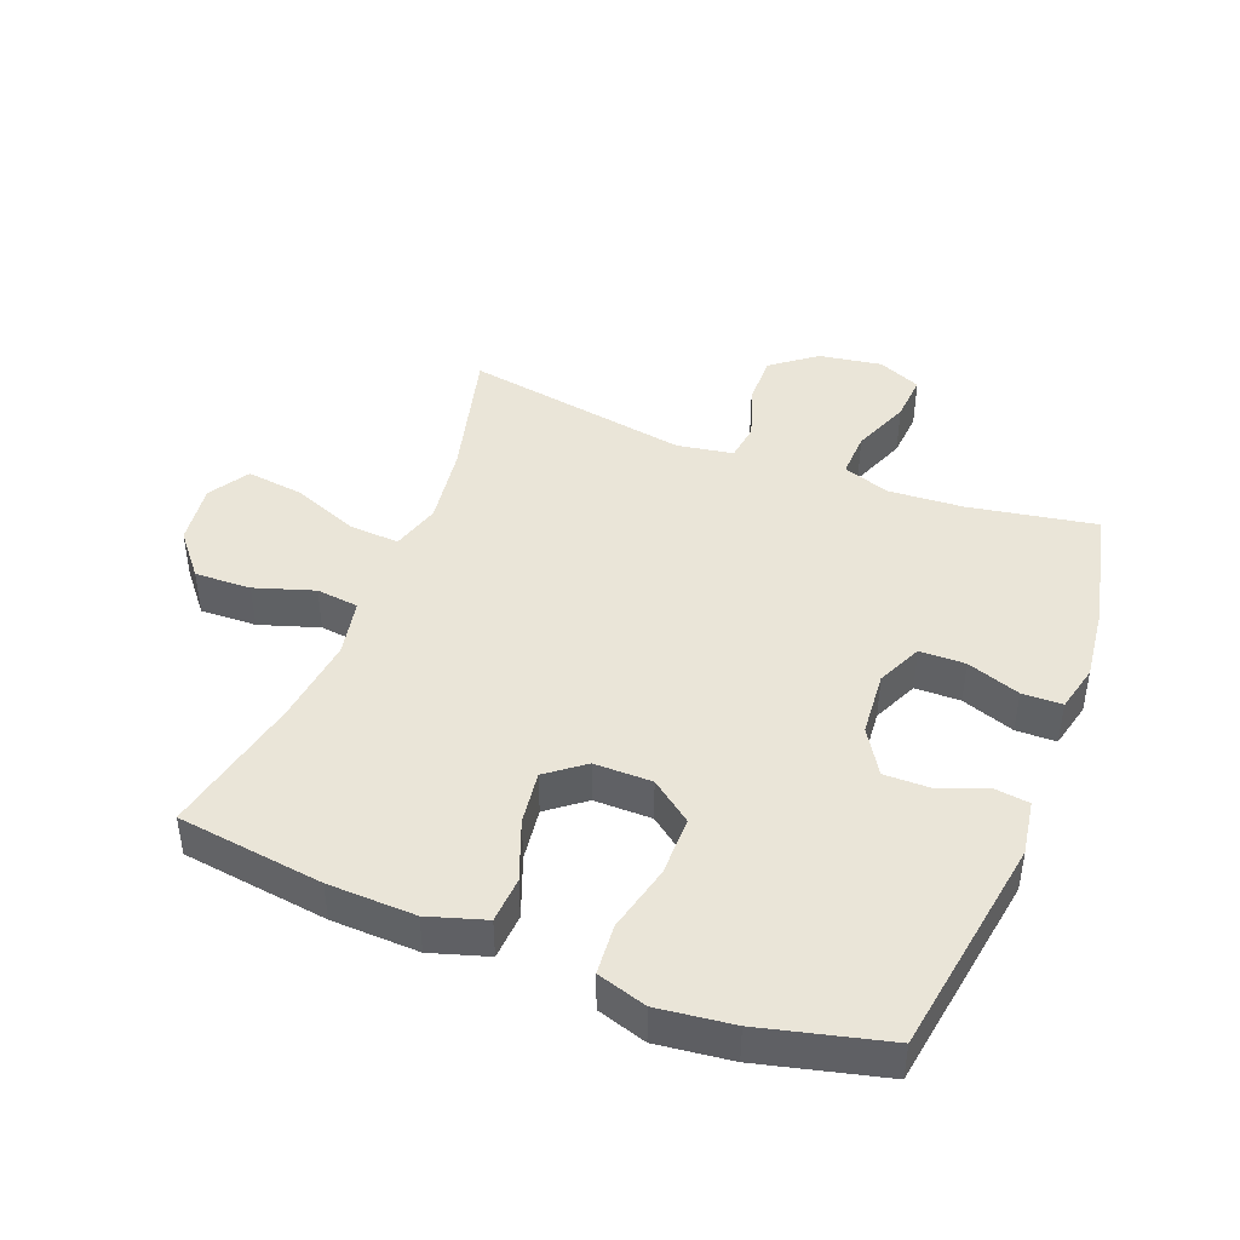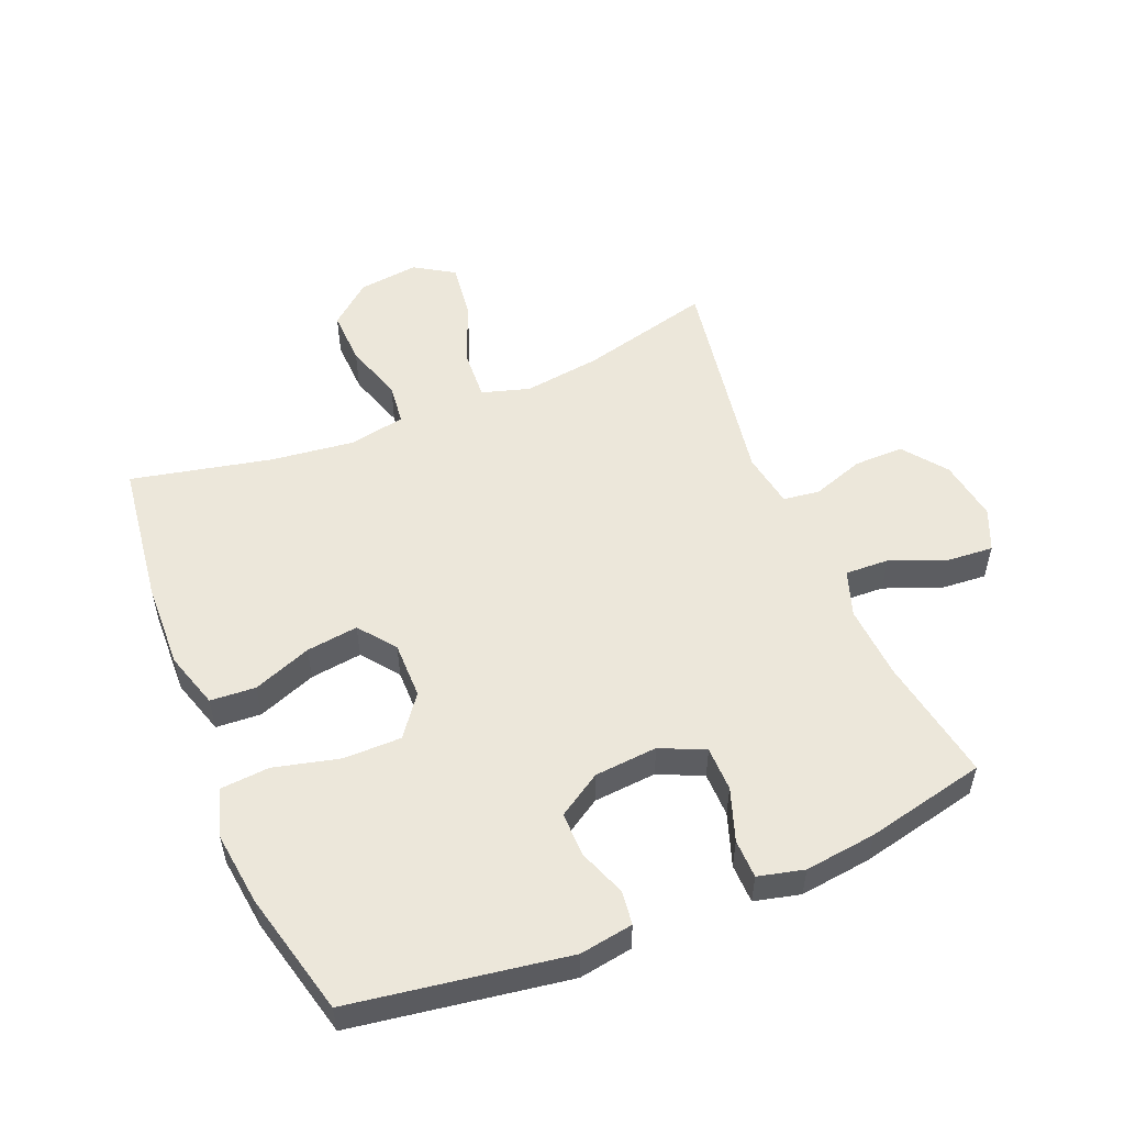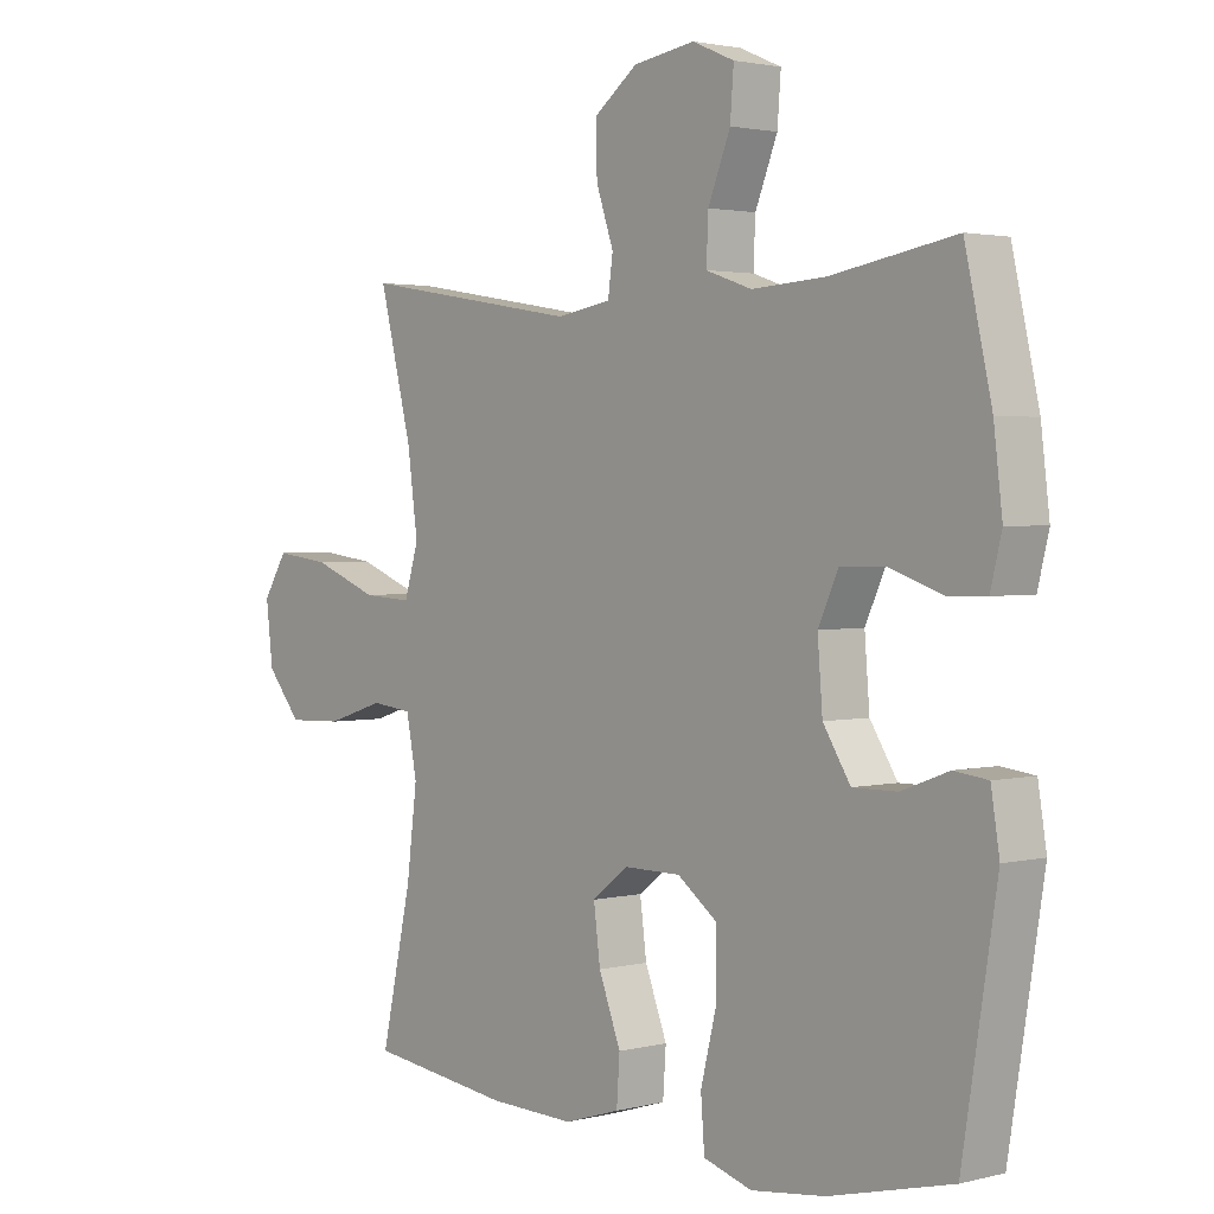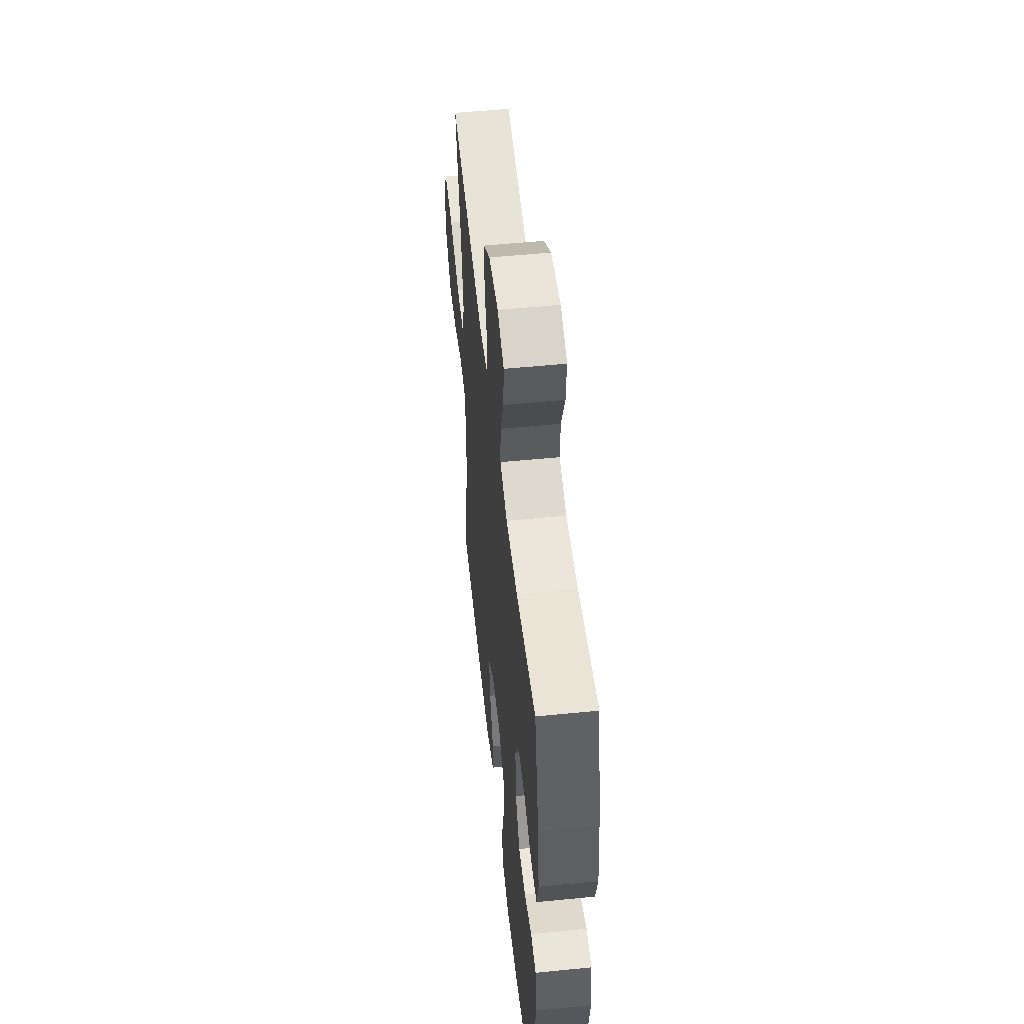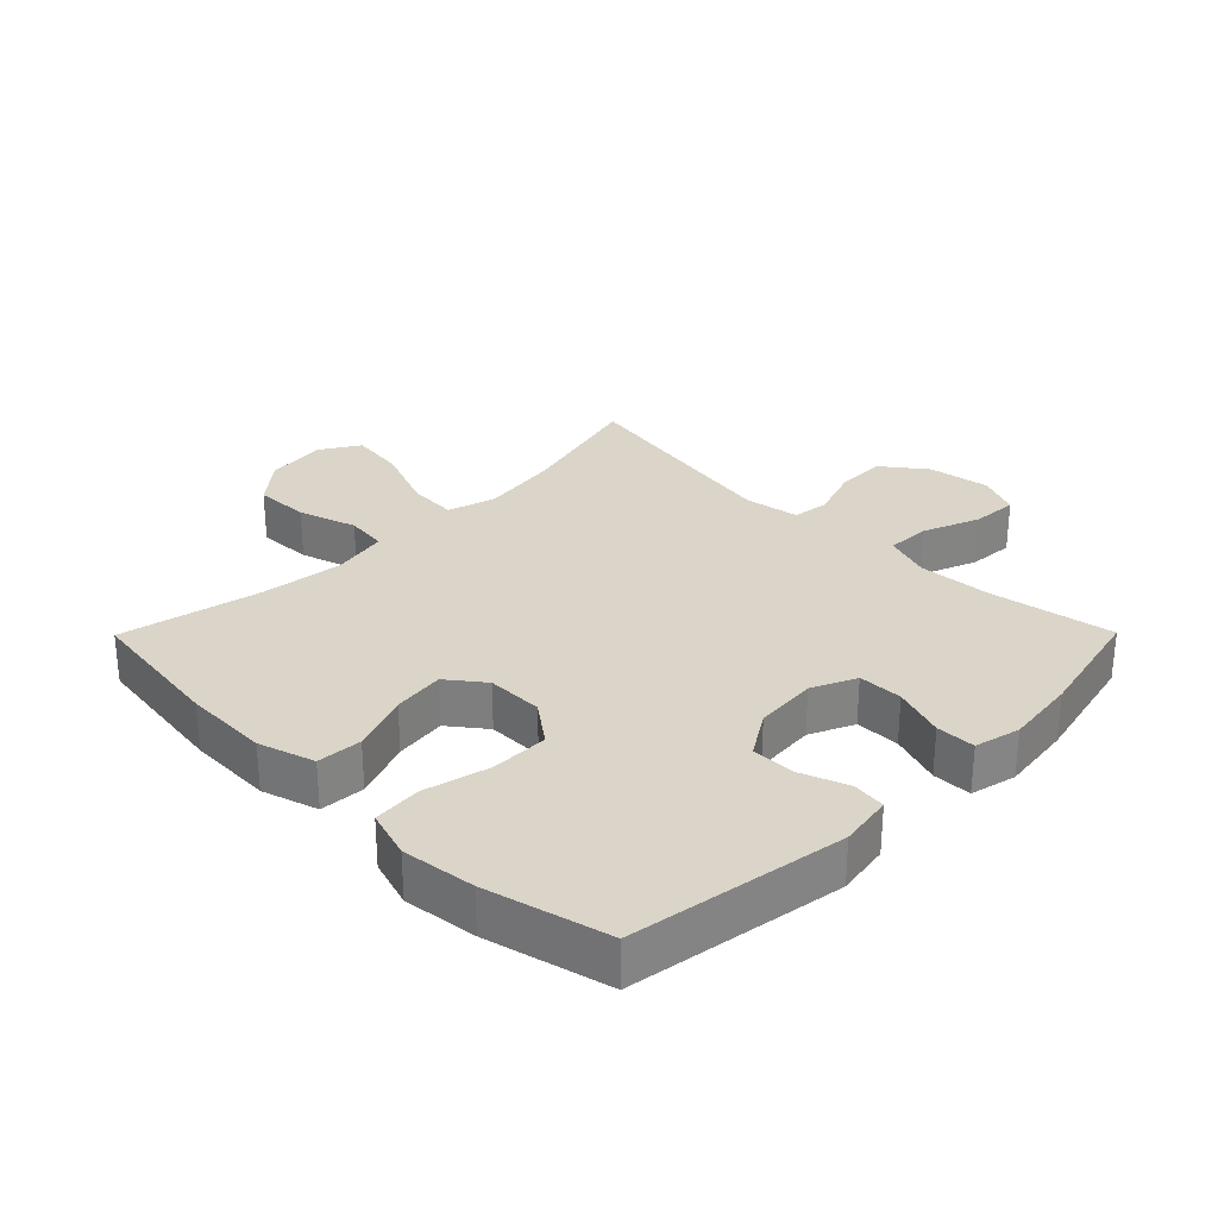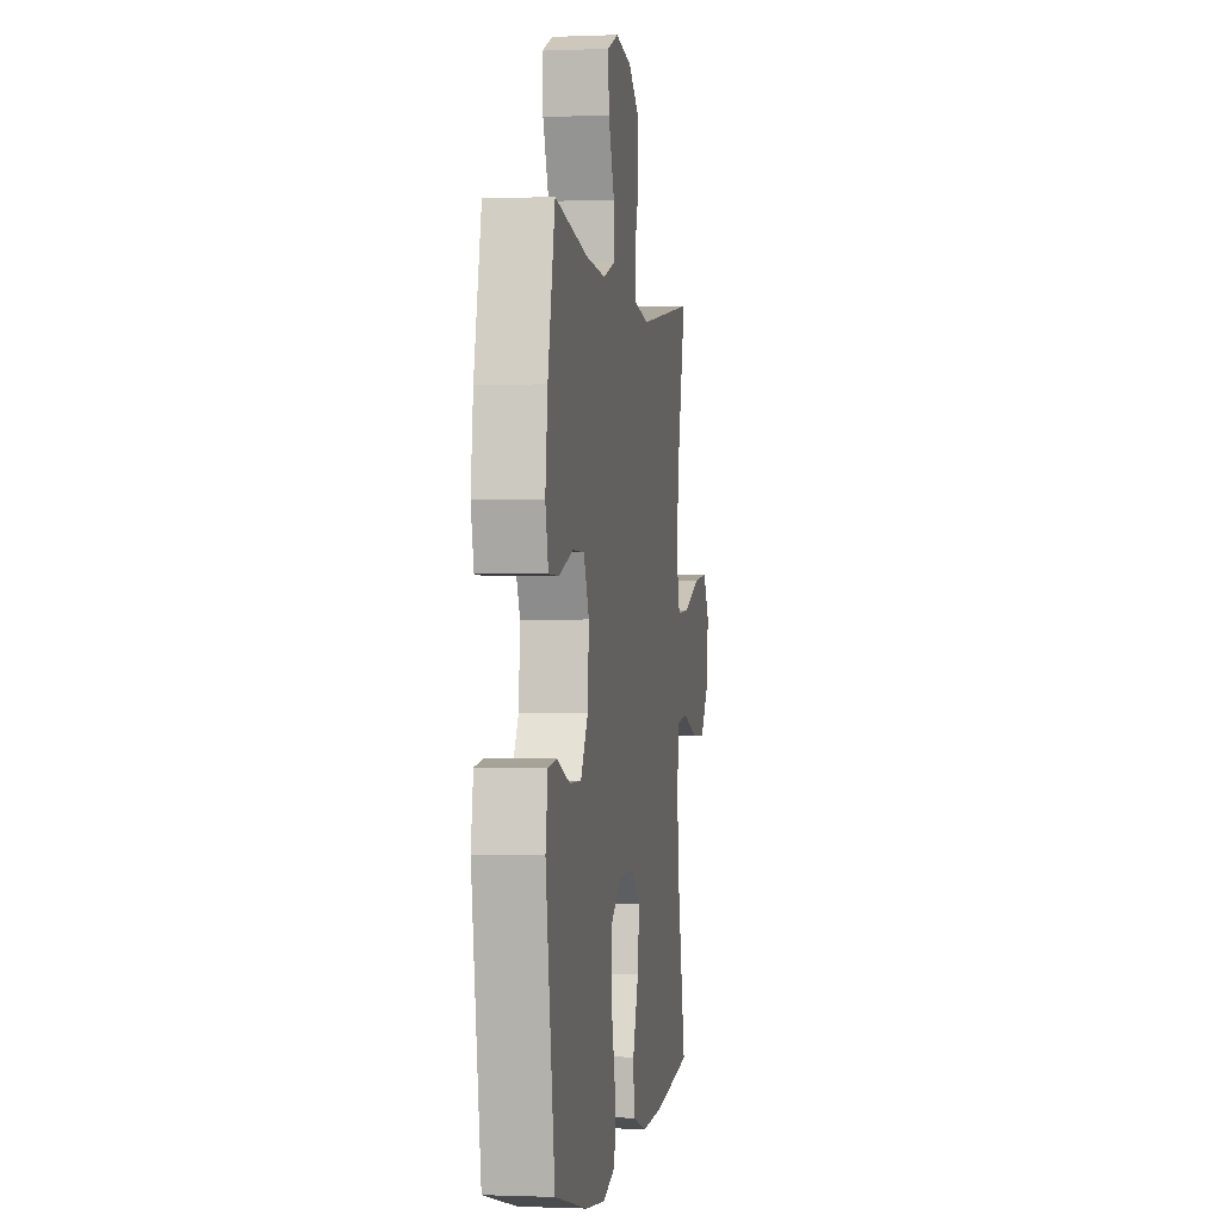
<metadata>
{"format":"obj","ext":"obj","renderer":"f3d","projection":"perspective","resolution":1024,"background":"white","views":[{"elev":44.5,"azim":-158.8,"up":"+Y"},{"elev":53.7,"azim":-112.5,"up":"+Y"},{"elev":2.2,"azim":-131.4,"up":"+Z"},{"elev":53.0,"azim":-96.1,"up":"+Z"},{"elev":29.4,"azim":-135.3,"up":"+Y"},{"elev":-0.5,"azim":-81.2,"up":"+Z"}]}
</metadata>
<code>
o path992
v -0.3204 0.0375 -0.5725
v -0.2024 0.0375 -0.5867
v -0.1247 0.0375 -0.5625
v -0.1189 0.0375 -0.4841
v -0.1449 0.0375 -0.3793
v -0.1449 0.0375 -0.2866
v -0.0802 0.0375 -0.2378
v 0.01047 0.0375 -0.2373
v 0.06917 0.0375 -0.2824
v 0.05848 0.0375 -0.3654
v 0.02301 0.0375 -0.4591
v 0.02787 0.0375 -0.5315
v 0.1177 0.0375 -0.5592
v 0.2551 0.0375 -0.5545
v 0.4846 0.0375 -0.5239
v 0.4354 0.0375 -0.2997
v 0.4185 0.0375 -0.1651
v 0.4356 0.0375 -0.07592
v 0.5019 0.0375 -0.06833
v 0.595 0.0375 -0.09814
v 0.6831 0.0375 -0.1011
v 0.7383 0.0375 -0.03404
v 0.7498 0.0375 0.06195
v 0.7105 0.0375 0.1247
v 0.6217 0.0375 0.1135
v 0.517 0.0375 0.07253
v 0.4381 0.0375 0.06766
v 0.4152 0.0375 0.1445
v 0.4318 0.0375 0.2682
v 0.4846 0.0375 0.478
v 0.1315 0.0375 0.4194
v 0.04354 0.0375 0.4342
v 0.03549 0.0375 0.4925
v 0.06361 0.0375 0.5751
v 0.06436 0.0375 0.6548
v -0.004976 0.0375 0.7077
v -0.1038 0.0375 0.7232
v -0.1708 0.0375 0.6942
v -0.1652 0.0375 0.6207
v -0.1293 0.0375 0.5311
v -0.1263 0.0375 0.4607
v -0.2 0.0375 0.4355
v -0.3179 0.0375 0.443
v -0.5171 0.0375 0.478
v -0.5599 0.0375 0.2862
v -0.5736 0.0375 0.172
v -0.5558 0.0375 0.09894
v -0.4931 0.0375 0.09786
v -0.4096 0.0375 0.1269
v -0.3382 0.0375 0.126
v -0.3057 0.0375 0.05522
v -0.3138 0.0375 -0.04527
v -0.3576 0.0375 -0.1151
v -0.4287 0.0375 -0.1146
v -0.5045 0.0375 -0.08619
v -0.5585 0.0375 -0.09296
v -0.5721 0.0375 -0.1784
v -0.5171 0.0375 -0.5239
v -0.3204 -0.0375 -0.5725
v -0.2024 -0.0375 -0.5867
v -0.1247 -0.0375 -0.5625
v -0.1189 -0.0375 -0.4841
v -0.1449 -0.0375 -0.3793
v -0.1449 -0.0375 -0.2866
v -0.0802 -0.0375 -0.2378
v 0.01047 -0.0375 -0.2373
v 0.06917 -0.0375 -0.2824
v 0.05848 -0.0375 -0.3654
v 0.02301 -0.0375 -0.4591
v 0.02787 -0.0375 -0.5315
v 0.1177 -0.0375 -0.5592
v 0.2551 -0.0375 -0.5545
v 0.4846 -0.0375 -0.5239
v 0.4354 -0.0375 -0.2997
v 0.4185 -0.0375 -0.1651
v 0.4356 -0.0375 -0.07592
v 0.5019 -0.0375 -0.06833
v 0.595 -0.0375 -0.09814
v 0.6831 -0.0375 -0.1011
v 0.7383 -0.0375 -0.03404
v 0.7498 -0.0375 0.06195
v 0.7105 -0.0375 0.1247
v 0.6217 -0.0375 0.1135
v 0.517 -0.0375 0.07253
v 0.4381 -0.0375 0.06766
v 0.4152 -0.0375 0.1445
v 0.4318 -0.0375 0.2682
v 0.4846 -0.0375 0.478
v 0.1315 -0.0375 0.4194
v 0.04354 -0.0375 0.4342
v 0.03549 -0.0375 0.4925
v 0.06361 -0.0375 0.5751
v 0.06436 -0.0375 0.6548
v -0.004976 -0.0375 0.7077
v -0.1038 -0.0375 0.7232
v -0.1708 -0.0375 0.6942
v -0.1652 -0.0375 0.6207
v -0.1293 -0.0375 0.5311
v -0.1263 -0.0375 0.4607
v -0.2 -0.0375 0.4355
v -0.3179 -0.0375 0.443
v -0.5171 -0.0375 0.478
v -0.5599 -0.0375 0.2862
v -0.5736 -0.0375 0.172
v -0.5558 -0.0375 0.09894
v -0.4931 -0.0375 0.09786
v -0.4096 -0.0375 0.1269
v -0.3382 -0.0375 0.126
v -0.3057 -0.0375 0.05522
v -0.3138 -0.0375 -0.04527
v -0.3576 -0.0375 -0.1151
v -0.4287 -0.0375 -0.1146
v -0.5045 -0.0375 -0.08619
v -0.5585 -0.0375 -0.09296
v -0.5721 -0.0375 -0.1784
v -0.5171 -0.0375 -0.5239
v -0.5599 0.0375 0.2862
v -0.5736 0.0375 0.172
v -0.5558 0.0375 0.09894
v -0.5558 0.0375 0.09894
v -0.5585 0.0375 -0.09296
v -0.5585 0.0375 -0.09296
v -0.5721 0.0375 -0.1784
v -0.5045 0.0375 -0.08619
v -0.4931 0.0375 0.09786
v -0.5171 0.0375 0.478
v -0.5171 0.0375 0.478
v -0.5171 0.0375 -0.5239
v -0.5171 0.0375 -0.5239
v -0.4287 0.0375 -0.1146
v -0.4096 0.0375 0.1269
v -0.3204 0.0375 -0.5725
v -0.3576 0.0375 -0.1151
v -0.3179 0.0375 0.443
v -0.3382 0.0375 0.126
v -0.3382 0.0375 0.126
v -0.3138 0.0375 -0.04527
v -0.3057 0.0375 0.05522
v -0.2024 0.0375 -0.5867
v -0.2 0.0375 0.4355
v -0.1247 0.0375 -0.5625
v -0.1247 0.0375 -0.5625
v -0.1263 0.0375 0.4607
v -0.1263 0.0375 0.4607
v -0.1449 0.0375 -0.3793
v -0.1449 0.0375 -0.2866
v -0.1038 0.0375 0.7232
v -0.1708 0.0375 0.6942
v -0.1708 0.0375 0.6942
v -0.1652 0.0375 0.6207
v -0.1293 0.0375 0.5311
v -0.1189 0.0375 -0.4841
v -0.0802 0.0375 -0.2378
v -0.004976 0.0375 0.7077
v 0.01047 0.0375 -0.2373
v 0.06436 0.0375 0.6548
v 0.06917 0.0375 -0.2824
v 0.05848 0.0375 -0.3654
v 0.02301 0.0375 -0.4591
v 0.02787 0.0375 -0.5315
v 0.02787 0.0375 -0.5315
v 0.1177 0.0375 -0.5592
v 0.06361 0.0375 0.5751
v 0.03549 0.0375 0.4925
v 0.04354 0.0375 0.4342
v 0.04354 0.0375 0.4342
v 0.1315 0.0375 0.4194
v 0.2551 0.0375 -0.5545
v 0.4846 0.0375 0.478
v 0.4846 0.0375 0.478
v 0.4152 0.0375 0.1445
v 0.4318 0.0375 0.2682
v 0.4381 0.0375 0.06766
v 0.4381 0.0375 0.06766
v 0.4185 0.0375 -0.1651
v 0.4356 0.0375 -0.07592
v 0.4356 0.0375 -0.07592
v 0.4354 0.0375 -0.2997
v 0.5019 0.0375 -0.06833
v 0.517 0.0375 0.07253
v 0.4846 0.0375 -0.5239
v 0.4846 0.0375 -0.5239
v 0.595 0.0375 -0.09814
v 0.6217 0.0375 0.1135
v 0.6831 0.0375 -0.1011
v 0.7105 0.0375 0.1247
v 0.7105 0.0375 0.1247
v 0.7383 0.0375 -0.03404
v 0.7498 0.0375 0.06195
v -0.5599 -0.0375 0.2862
v -0.5736 -0.0375 0.172
v -0.5558 -0.0375 0.09894
v -0.5558 -0.0375 0.09894
v -0.5585 -0.0375 -0.09296
v -0.5585 -0.0375 -0.09296
v -0.5721 -0.0375 -0.1784
v -0.5045 -0.0375 -0.08619
v -0.4931 -0.0375 0.09786
v -0.5171 -0.0375 0.478
v -0.5171 -0.0375 0.478
v -0.5171 -0.0375 -0.5239
v -0.5171 -0.0375 -0.5239
v -0.4287 -0.0375 -0.1146
v -0.4096 -0.0375 0.1269
v -0.3204 -0.0375 -0.5725
v -0.3576 -0.0375 -0.1151
v -0.3179 -0.0375 0.443
v -0.3382 -0.0375 0.126
v -0.3382 -0.0375 0.126
v -0.3138 -0.0375 -0.04527
v -0.3057 -0.0375 0.05522
v -0.2024 -0.0375 -0.5867
v -0.2 -0.0375 0.4355
v -0.1247 -0.0375 -0.5625
v -0.1247 -0.0375 -0.5625
v -0.1263 -0.0375 0.4607
v -0.1263 -0.0375 0.4607
v -0.1449 -0.0375 -0.3793
v -0.1449 -0.0375 -0.2866
v -0.1038 -0.0375 0.7232
v -0.1708 -0.0375 0.6942
v -0.1708 -0.0375 0.6942
v -0.1652 -0.0375 0.6207
v -0.1293 -0.0375 0.5311
v -0.1189 -0.0375 -0.4841
v -0.0802 -0.0375 -0.2378
v -0.004976 -0.0375 0.7077
v 0.01047 -0.0375 -0.2373
v 0.06436 -0.0375 0.6548
v 0.06917 -0.0375 -0.2824
v 0.05848 -0.0375 -0.3654
v 0.02301 -0.0375 -0.4591
v 0.02787 -0.0375 -0.5315
v 0.02787 -0.0375 -0.5315
v 0.1177 -0.0375 -0.5592
v 0.06361 -0.0375 0.5751
v 0.03549 -0.0375 0.4925
v 0.04354 -0.0375 0.4342
v 0.04354 -0.0375 0.4342
v 0.1315 -0.0375 0.4194
v 0.2551 -0.0375 -0.5545
v 0.4846 -0.0375 0.478
v 0.4846 -0.0375 0.478
v 0.4152 -0.0375 0.1445
v 0.4318 -0.0375 0.2682
v 0.4381 -0.0375 0.06766
v 0.4381 -0.0375 0.06766
v 0.4185 -0.0375 -0.1651
v 0.4356 -0.0375 -0.07592
v 0.4356 -0.0375 -0.07592
v 0.4354 -0.0375 -0.2997
v 0.5019 -0.0375 -0.06833
v 0.517 -0.0375 0.07253
v 0.4846 -0.0375 -0.5239
v 0.4846 -0.0375 -0.5239
v 0.595 -0.0375 -0.09814
v 0.6217 -0.0375 0.1135
v 0.6831 -0.0375 -0.1011
v 0.7105 -0.0375 0.1247
v 0.7105 -0.0375 0.1247
v 0.7383 -0.0375 -0.03404
v 0.7498 -0.0375 0.06195
f 240 245 242
f 211 213 208
f 219 206 218
f 218 205 225
f 190 204 207
f 238 228 240
f 216 213 238
f 261 257 256
f 238 213 211
f 205 218 201
f 203 197 196
f 191 204 190
f 251 241 254
f 248 230 251
f 207 208 213
f 206 219 210
f 261 256 258
f 251 231 241
f 249 228 230
f 259 257 262
f 244 228 246
f 237 224 216
f 225 212 214
f 253 246 252
f 227 224 236
f 204 191 198
f 252 246 249
f 237 216 238
f 218 206 201
f 235 232 233
f 198 191 192
f 225 205 212
f 201 206 203
f 230 231 251
f 241 231 235
f 220 223 227
f 224 227 223
f 226 210 219
f 196 197 194
f 229 227 236
f 228 211 226
f 256 253 252
f 253 256 257
f 249 230 248
f 201 203 196
f 245 240 244
f 223 220 221
f 236 224 237
f 231 232 235
f 211 210 226
f 190 207 199
f 208 207 204
f 238 211 228
f 262 257 261
f 246 228 249
f 244 240 228
f 45 46 104 103
f 46 120 193 104
f 122 57 115 195
f 55 56 114 113
f 47 48 106 105
f 127 45 103 200
f 57 129 202 115
f 54 55 113 112
f 48 49 107 106
f 58 1 59 116
f 53 54 112 111
f 43 44 102 101
f 49 136 209 107
f 52 53 111 110
f 50 51 109 108
f 1 2 60 59
f 42 43 101 100
f 51 52 110 109
f 2 142 215 60
f 144 42 100 217
f 5 6 64 63
f 37 149 222 95
f 38 39 97 96
f 39 40 98 97
f 4 5 63 62
f 3 4 62 61
f 6 7 65 64
f 40 41 99 98
f 36 37 95 94
f 7 8 66 65
f 35 36 94 93
f 8 9 67 66
f 10 11 69 68
f 11 161 234 69
f 12 13 71 70
f 34 35 93 92
f 33 34 92 91
f 166 33 91 239
f 31 32 90 89
f 9 10 68 67
f 13 14 72 71
f 170 31 89 243
f 28 29 87 86
f 174 28 86 247
f 17 177 250 75
f 16 17 75 74
f 18 19 77 76
f 26 27 85 84
f 182 16 74 255
f 14 15 73 72
f 29 30 88 87
f 19 20 78 77
f 25 26 84 83
f 20 21 79 78
f 187 25 83 260
f 21 22 80 79
f 23 24 82 81
f 22 23 81 80
f 167 169 172
f 138 135 140
f 146 145 133
f 145 152 132
f 117 134 131
f 165 167 155
f 143 165 140
f 188 183 184
f 165 138 140
f 132 128 145
f 130 123 124
f 118 117 131
f 178 181 168
f 175 178 157
f 134 140 135
f 133 137 146
f 188 185 183
f 178 168 158
f 176 157 155
f 186 189 184
f 171 173 155
f 164 143 151
f 152 141 139
f 180 179 173
f 154 163 151
f 131 125 118
f 179 176 173
f 164 165 143
f 145 128 133
f 162 160 159
f 125 119 118
f 152 139 132
f 128 130 133
f 157 178 158
f 168 162 158
f 147 154 150
f 151 150 154
f 153 146 137
f 123 121 124
f 156 163 154
f 155 153 138
f 183 179 180
f 180 184 183
f 176 175 157
f 128 123 130
f 172 171 167
f 150 148 147
f 163 164 151
f 158 162 159
f 138 153 137
f 117 126 134
f 135 131 134
f 165 155 138
f 189 188 184
f 173 176 155
f 171 155 167

</code>
